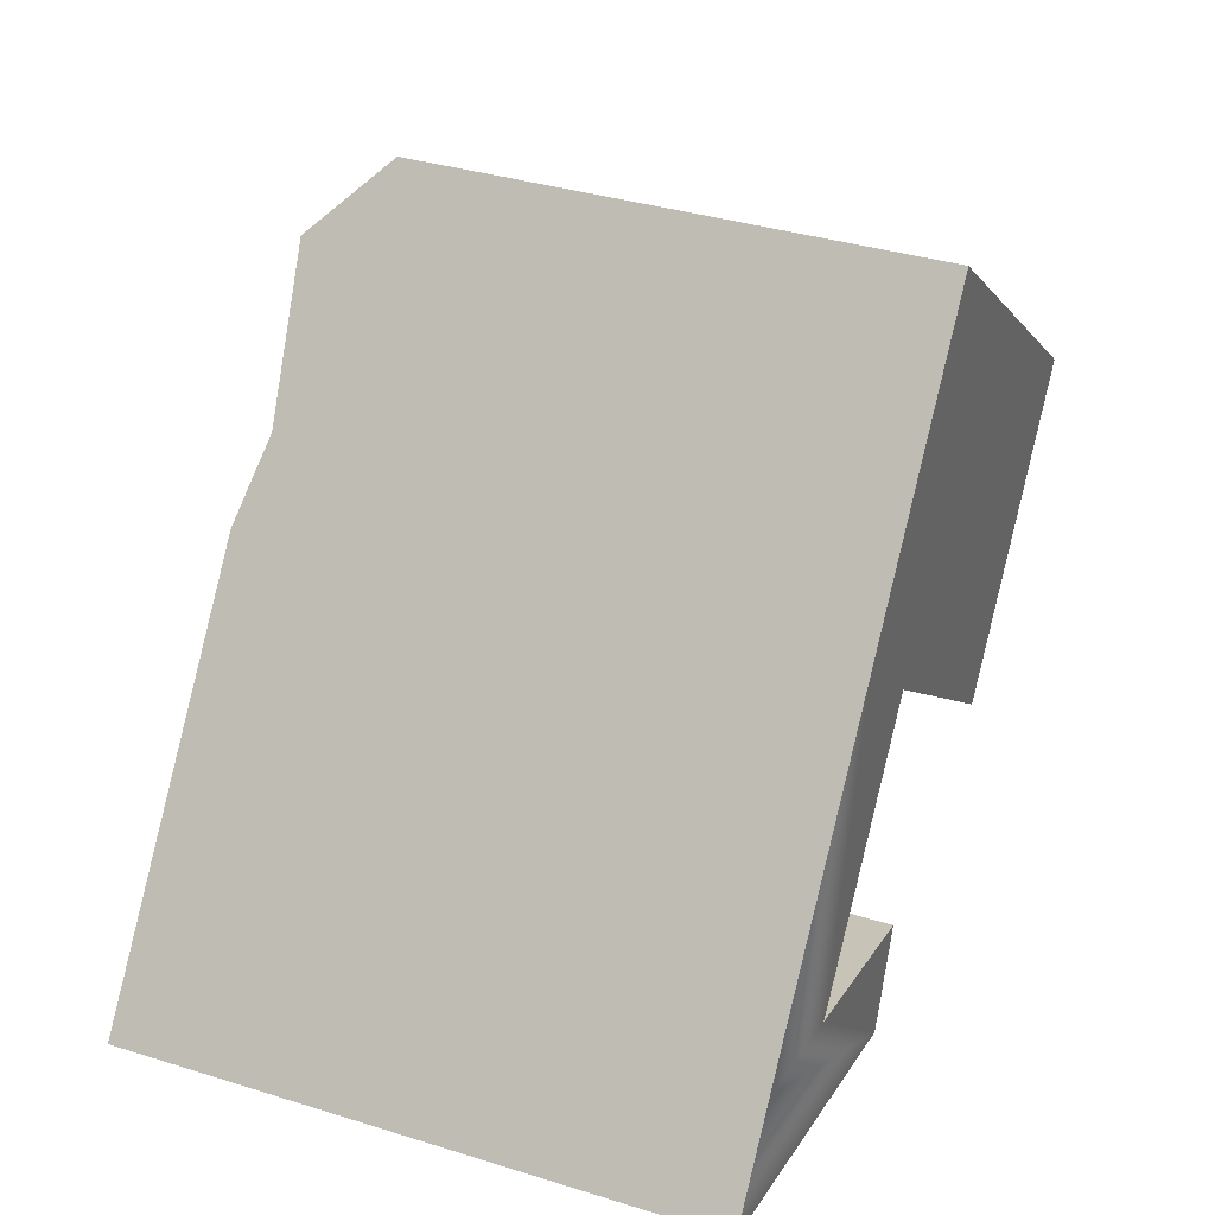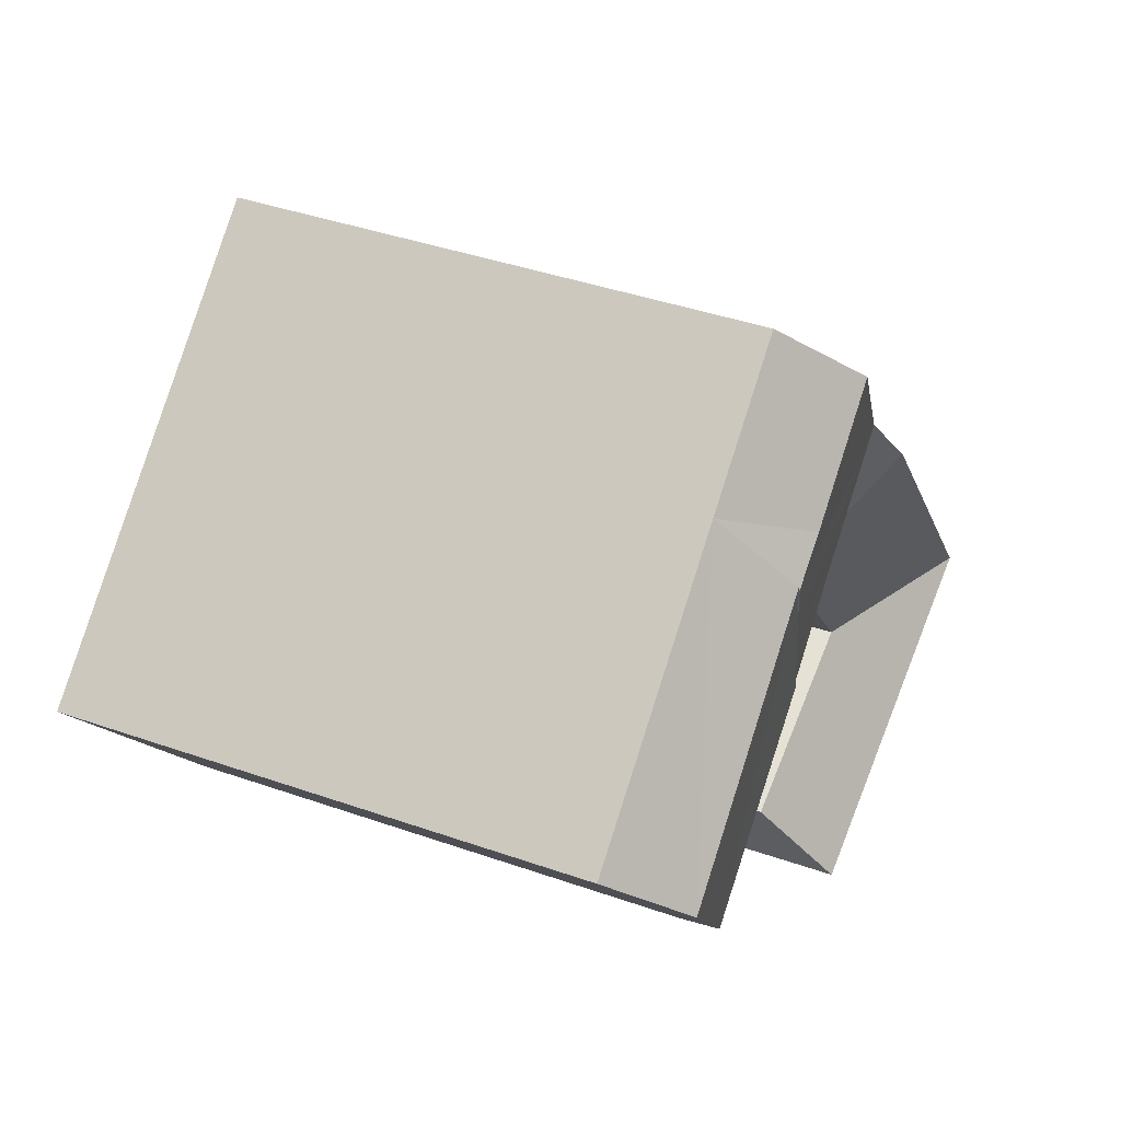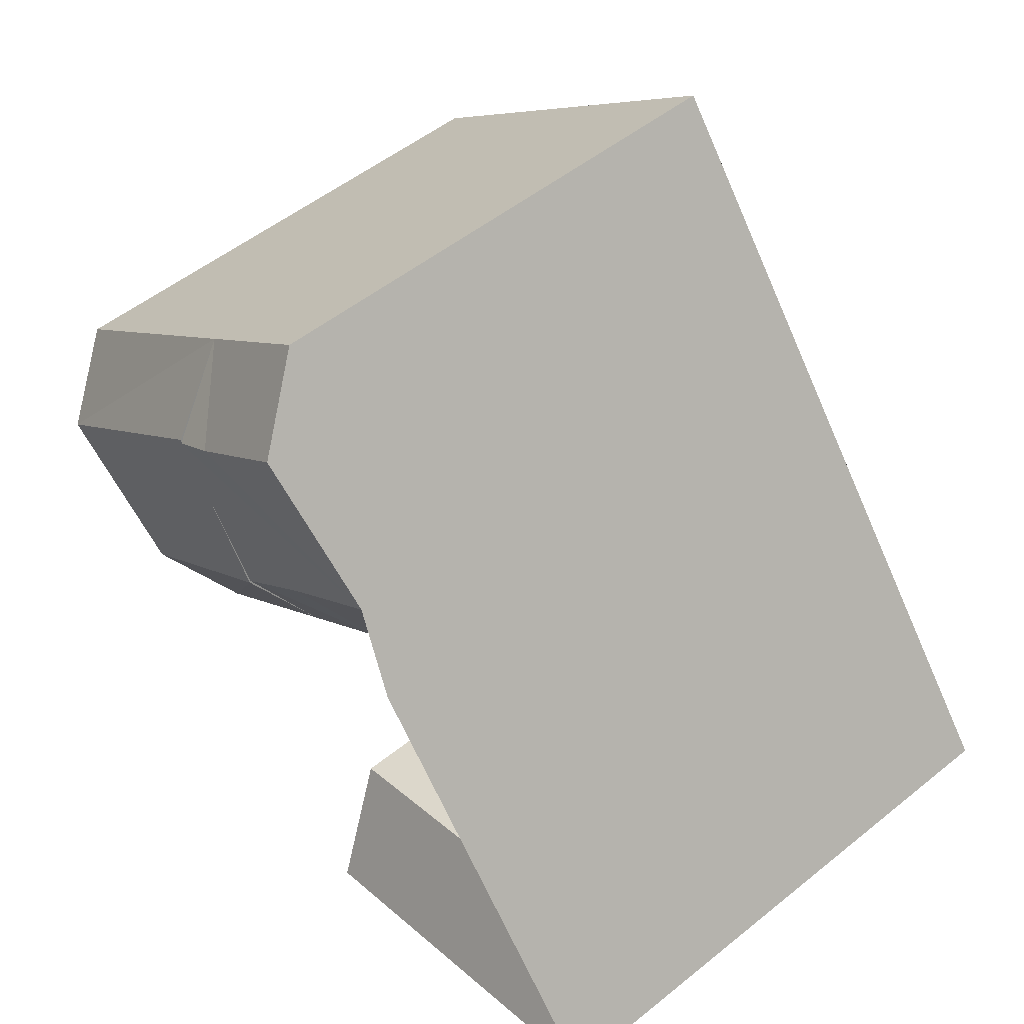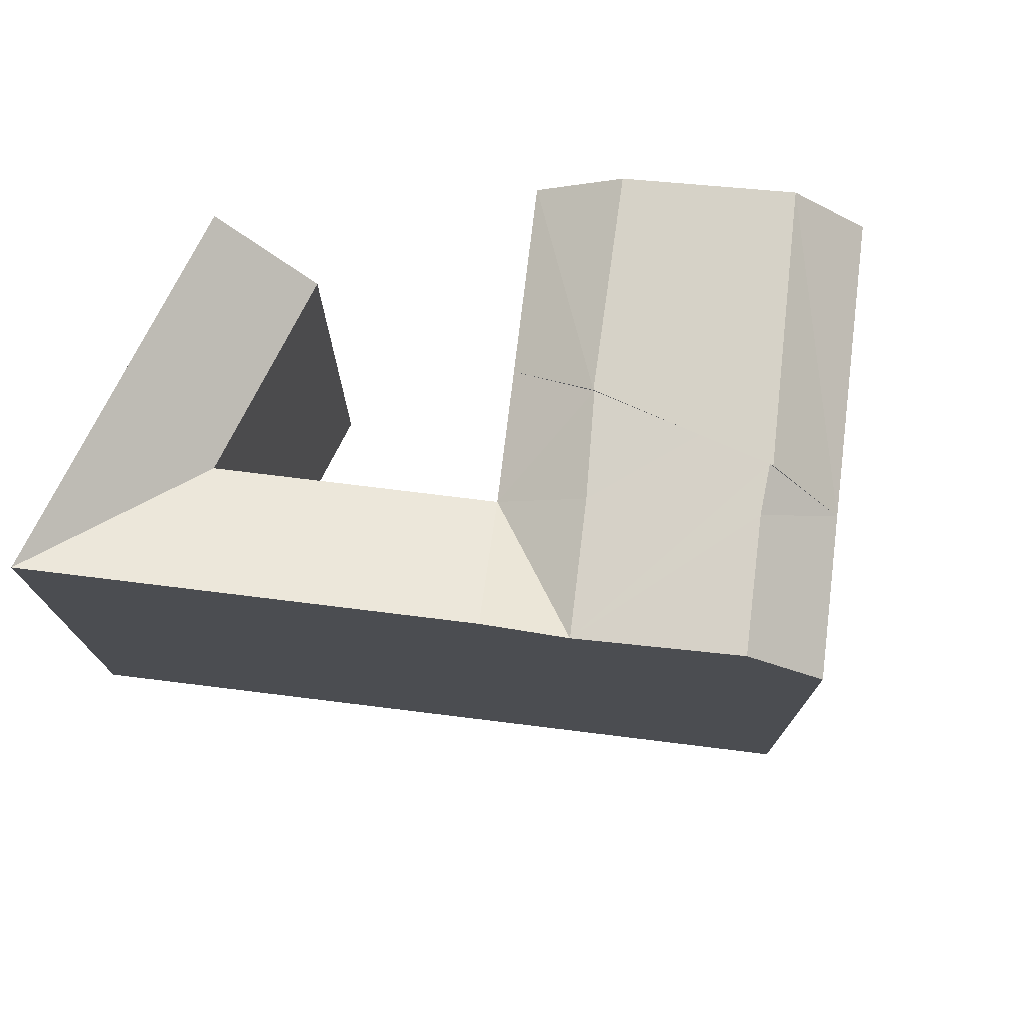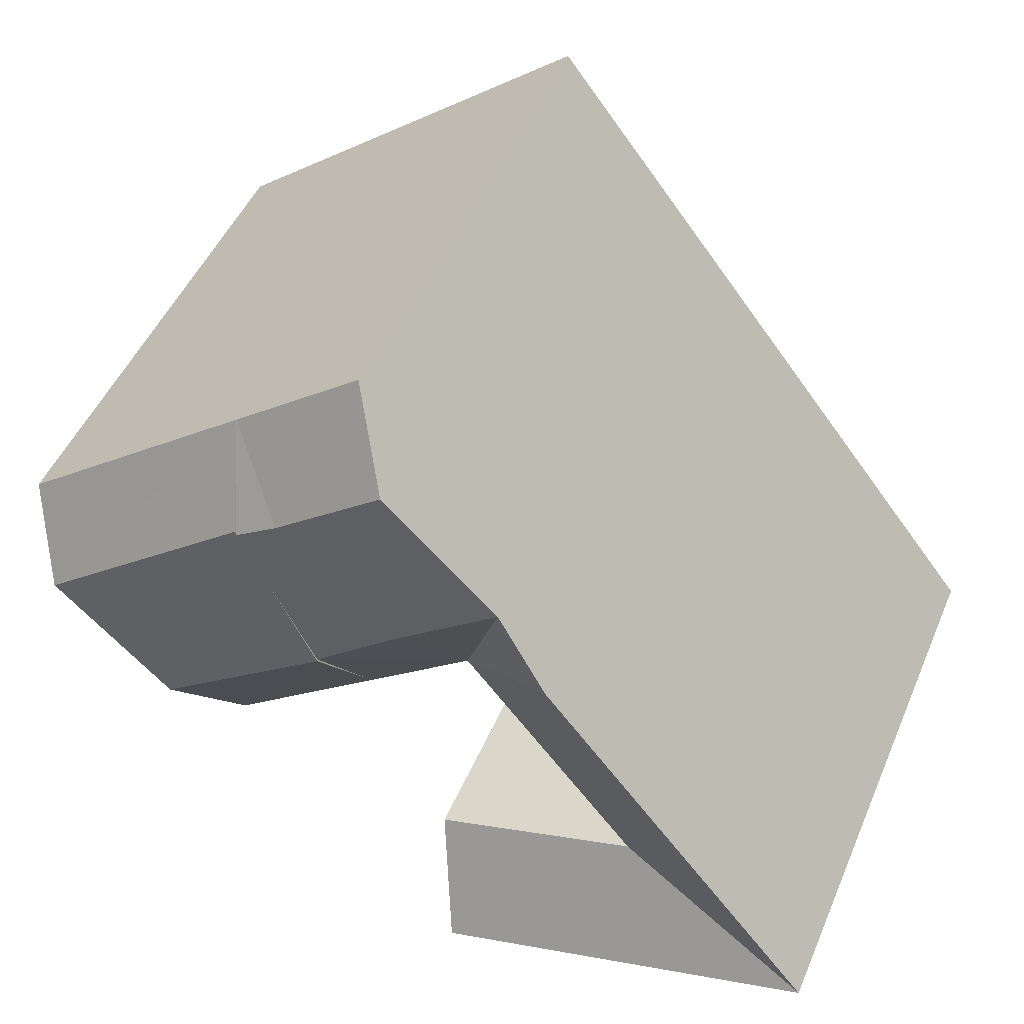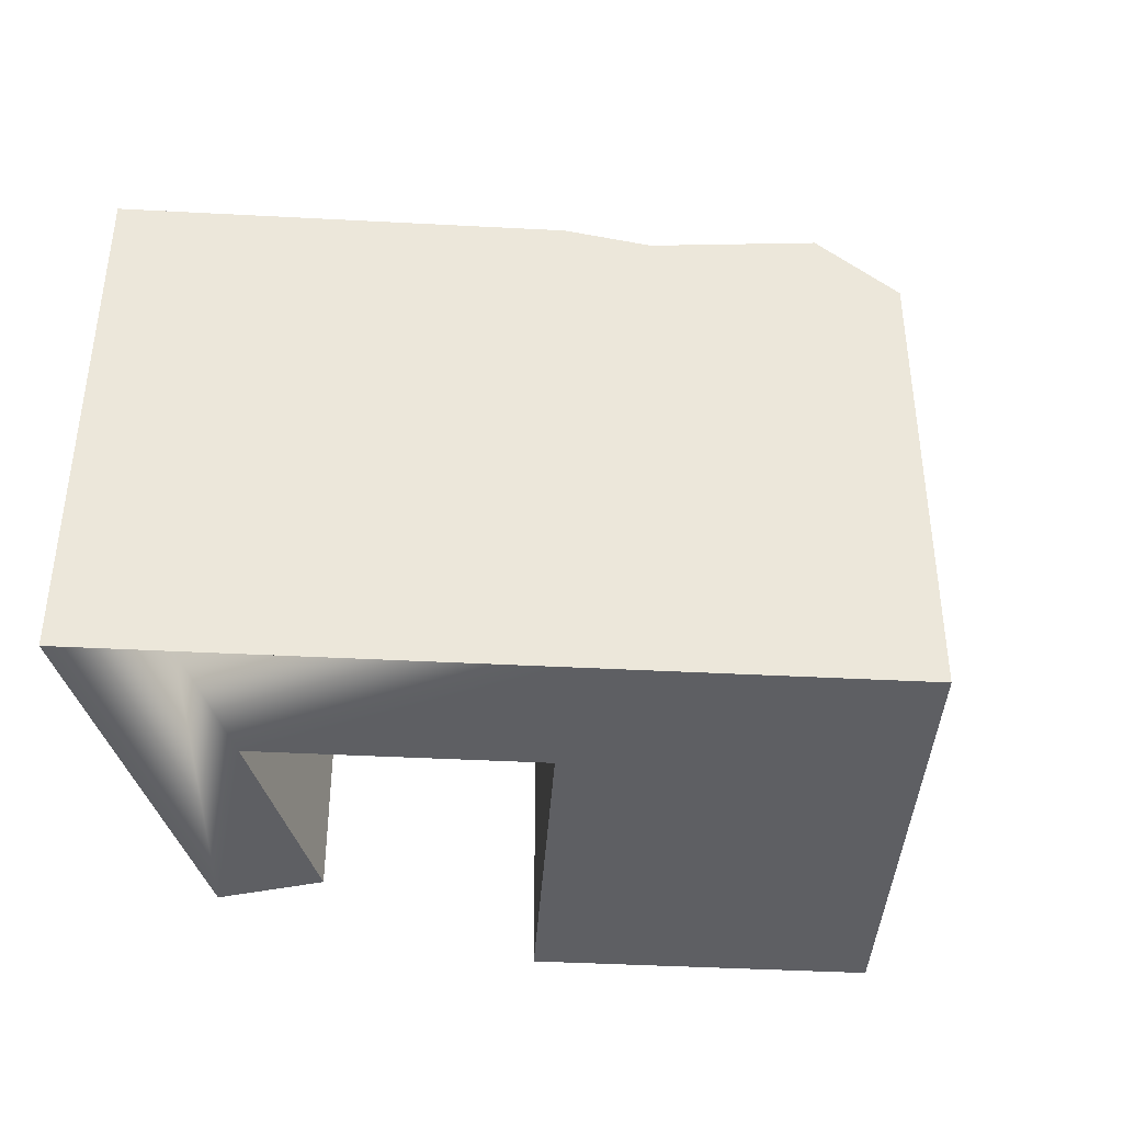
<metadata>
{"format":"obj","ext":"obj","renderer":"f3d","projection":"perspective","resolution":1024,"background":"white","views":[{"elev":36.2,"azim":-67.9,"up":"+Z"},{"elev":41.3,"azim":113.0,"up":"+Z"},{"elev":52.6,"azim":-130.8,"up":"+Z"},{"elev":75.5,"azim":-44.8,"up":"+Y"},{"elev":48.4,"azim":-157.4,"up":"+Z"},{"elev":-41.2,"azim":-55.5,"up":"+Y"}]}
</metadata>
<code>
v  0 0 0
v  2.794 22.36 3.551
v  0.0004764 22.36 -0.0007079
v  10.98 22.36 13.95
v  13.11 21.72 16.66
v  17.21 22.36 21.87
v  19.19 19.62 24.39
v  19.19 -1.494e-15 24.39
v  2.794 -2.175e-16 3.552
v  10.97 -8.543e-16 13.95
v  13.11 -1.02e-15 16.66
v  17.2 -1.339e-15 21.87
v  20.7 21.78 10.45
v  20.7 21.72 10.45
v  22.22 22.11 14.61
v  20.68 21.78 10.41
v  20.68 21.69 10.41
v  19.52 19.62 7.214
v  15.07 3.049e-16 -4.98
v  5.537 22.36 -1.831
v  15.07 22.36 -4.981
v  5.537 1.12e-16 -1.83
v  23.26 22.24 17.48
v  23.26 22.33 17.48
v  23.23 22.33 17.38
v  24.31 19.62 20.35
v  33.88 19.62 12.81
v  27.76 21.78 5.047
v  31.98 22.33 10.4
v  25.65 19.62 2.377
v  25.65 -1.456e-16 2.377
v  33.88 -7.841e-16 12.81
v  27.76 -3.091e-16 5.048
v  31.98 -6.371e-16 10.4
v  23.49 19.62 21
v  24.31 -1.246e-15 20.35
v  23.49 -1.286e-15 21
v  15.28 19.62 10.56
v  19.52 -4.418e-16 7.215
v  15.28 -6.464e-16 10.56
v  23.21 22.32 17.34
v  23.21 22.36 17.34
v  16.53 19.62 -0.9871
v  16.53 6.04e-17 -0.9864
v  8.331 19.62 1.721
v  8.331 -1.054e-16 1.722
v  17.41 21.72 13.27
v  21.51 22.36 18.48
g defaultobject
f 1 2 3
f 2 1 4
f 4 1 5
f 5 1 6
f 6 1 7
f 7 1 8
f 8 1 9
f 8 9 10
f 8 10 11
f 8 11 12
f 13 14 15
f 14 13 16
f 14 16 17
f 17 16 18
f 19 20 21
f 20 19 3
f 3 19 22
f 3 22 1
f 23 24 25
f 24 23 26
f 27 28 29
f 28 27 30
f 30 27 31
f 31 27 32
f 31 32 33
f 33 32 34
f 26 32 27
f 32 26 35
f 32 35 7
f 32 7 36
f 36 7 37
f 37 7 8
f 31 18 30
f 18 31 38
f 38 31 39
f 38 39 40
f 41 42 25
f 42 41 15
f 19 43 44
f 43 19 21
f 44 45 46
f 45 44 43
f 46 38 40
f 38 46 45
f 22 9 1
f 9 22 19
f 9 19 46
f 46 19 44
f 46 10 9
f 10 46 40
f 10 40 11
f 11 40 39
f 11 39 12
f 12 39 31
f 12 31 33
f 12 33 8
f 8 33 34
f 8 34 37
f 37 34 36
f 36 34 32
f 47 38 5
f 38 47 14
f 38 14 17
f 38 17 18
f 48 5 6
f 5 48 42
f 5 42 15
f 5 15 47
f 47 15 14
f 30 16 28
f 16 30 18
f 28 24 29
f 24 28 25
f 25 28 13
f 13 28 16
f 25 13 41
f 41 13 15
f 29 26 27
f 26 29 24
f 26 48 35
f 48 26 23
f 48 23 42
f 42 23 25
f 5 38 4
f 6 35 48
f 35 6 7
f 21 45 43
f 45 21 20
f 45 20 3
f 2 45 3
f 45 2 4
f 45 4 38

</code>
